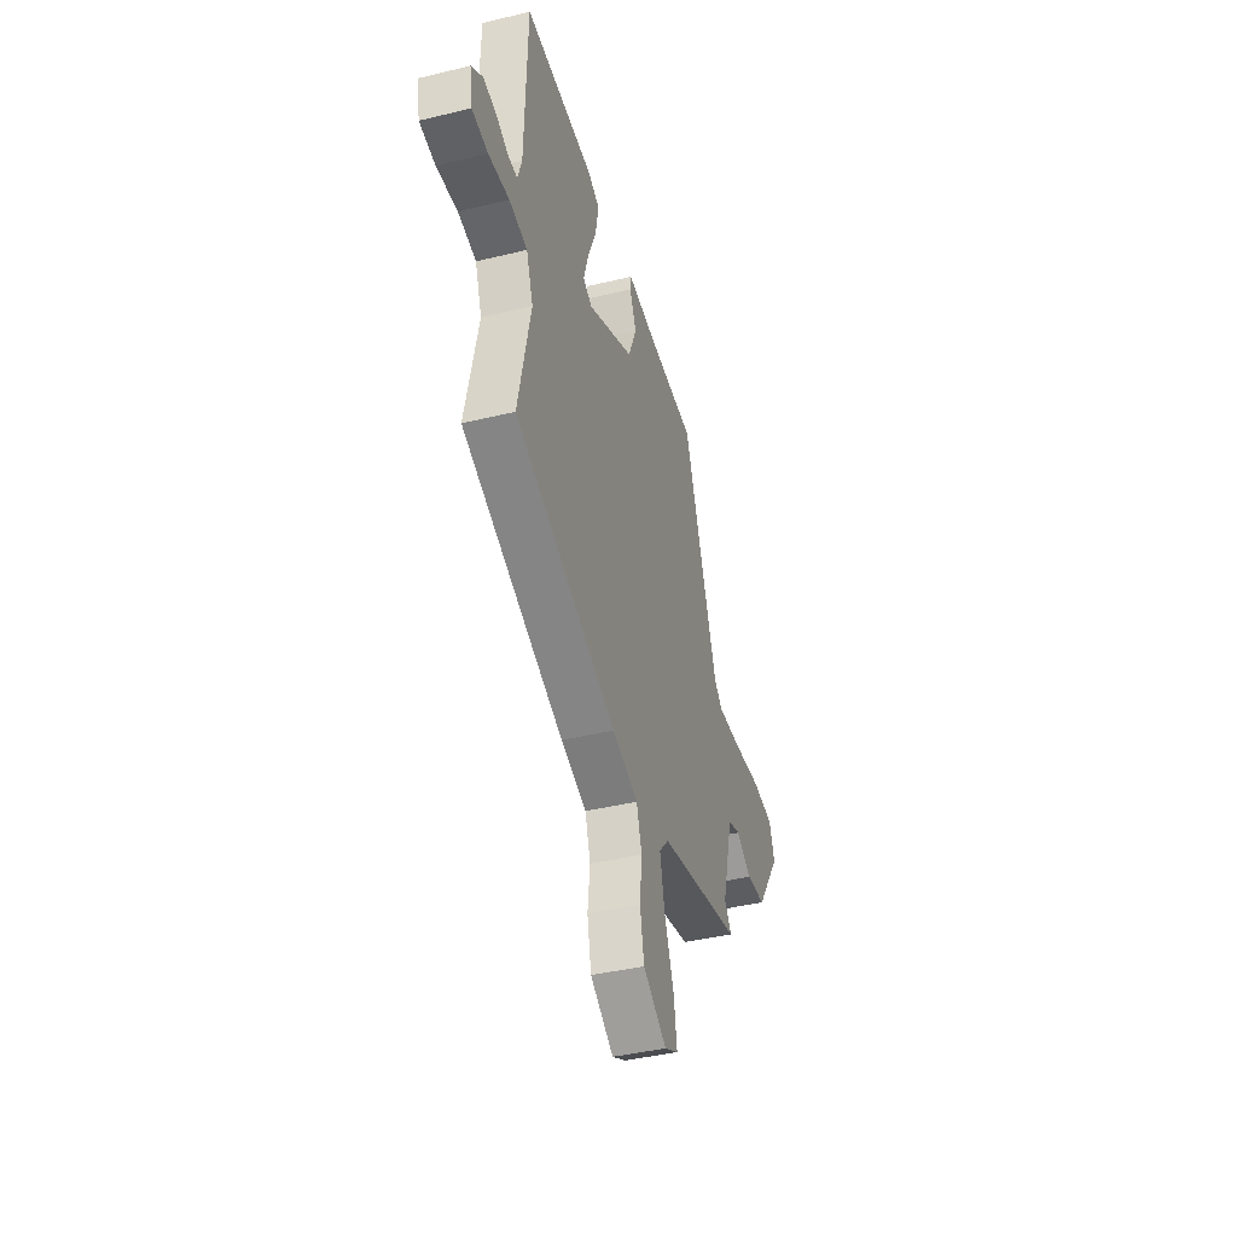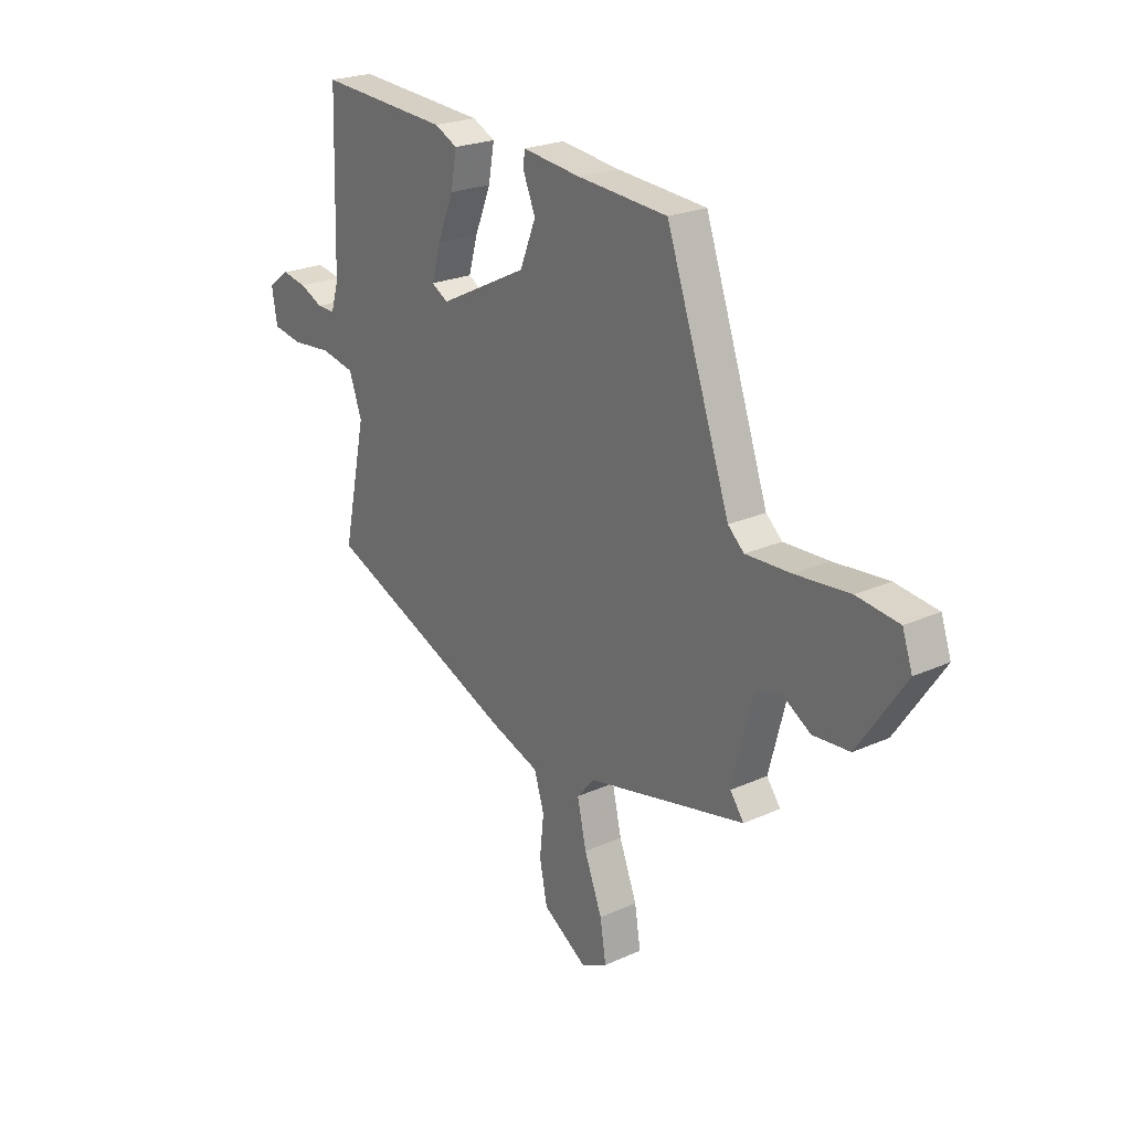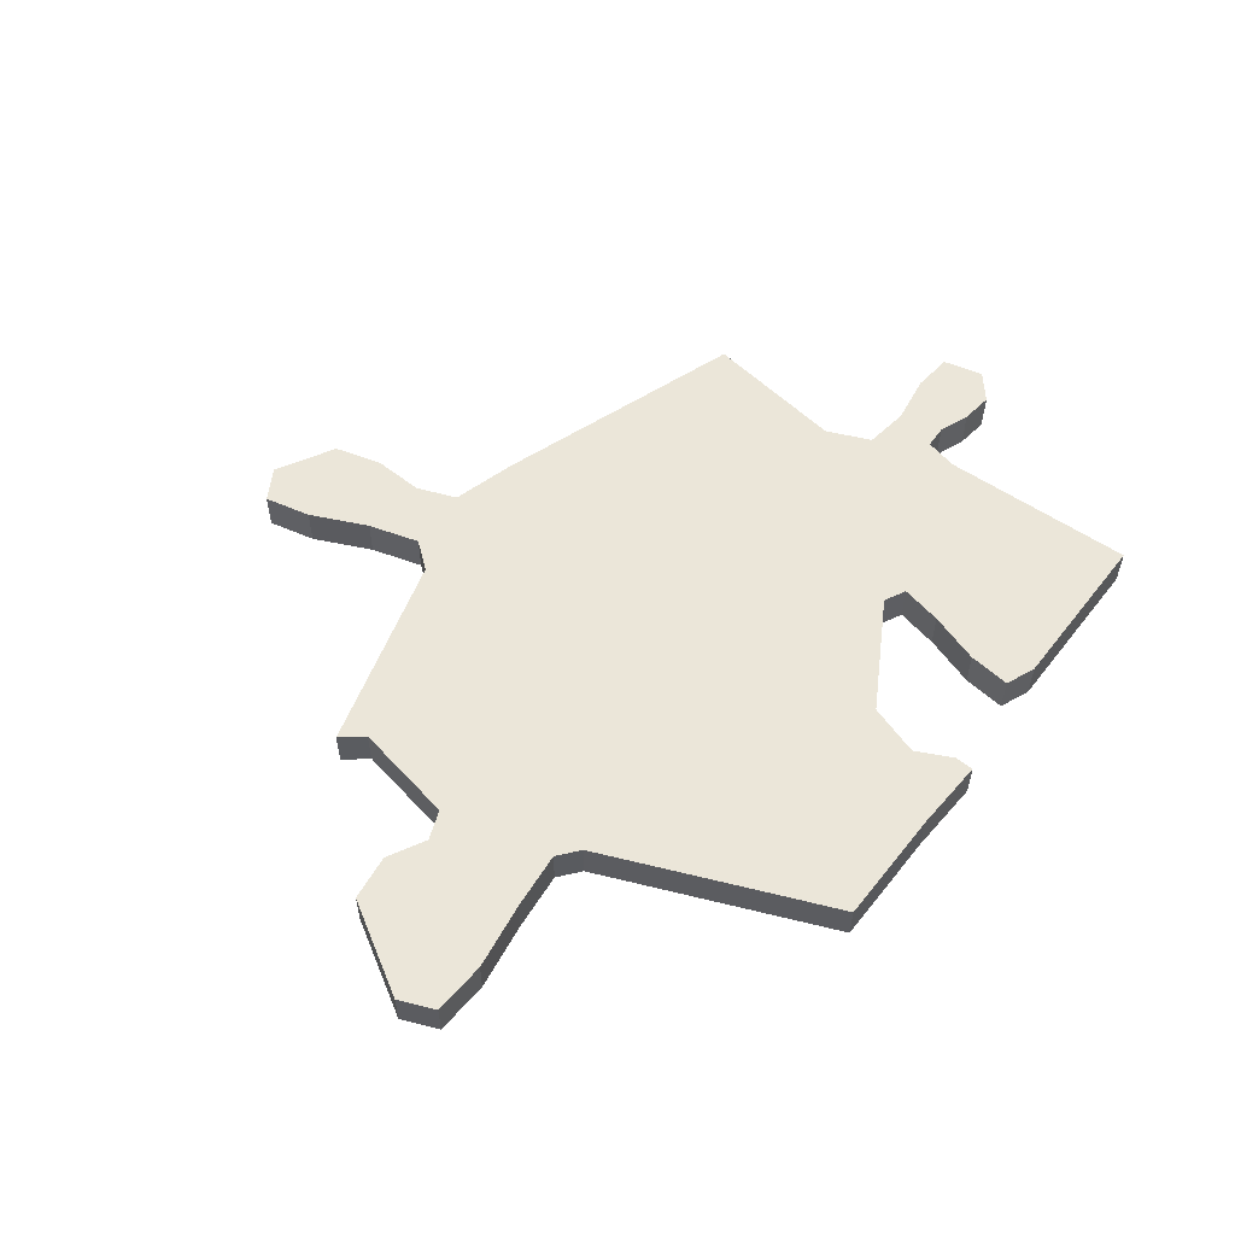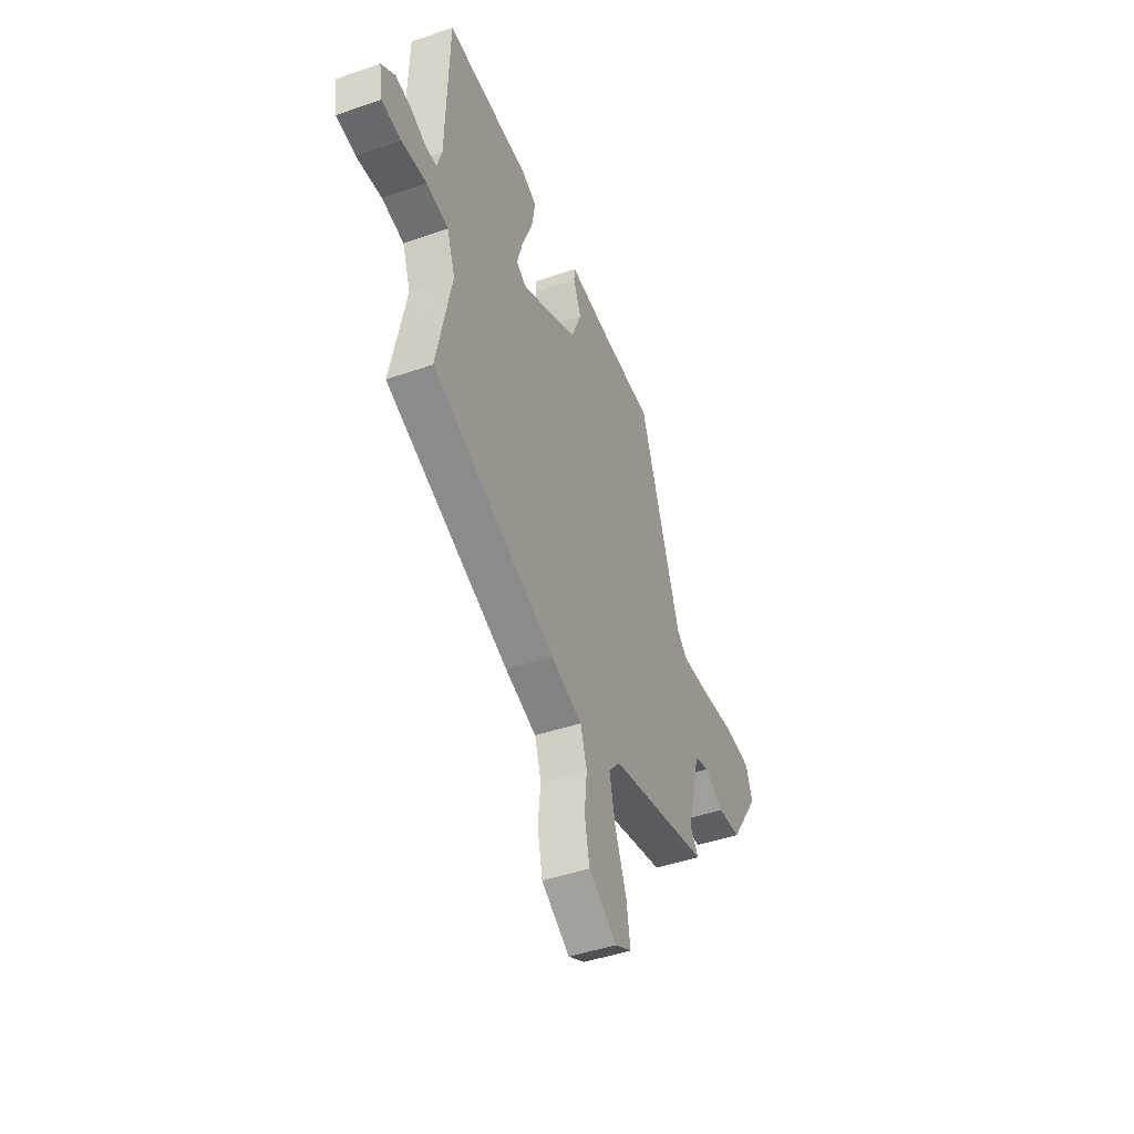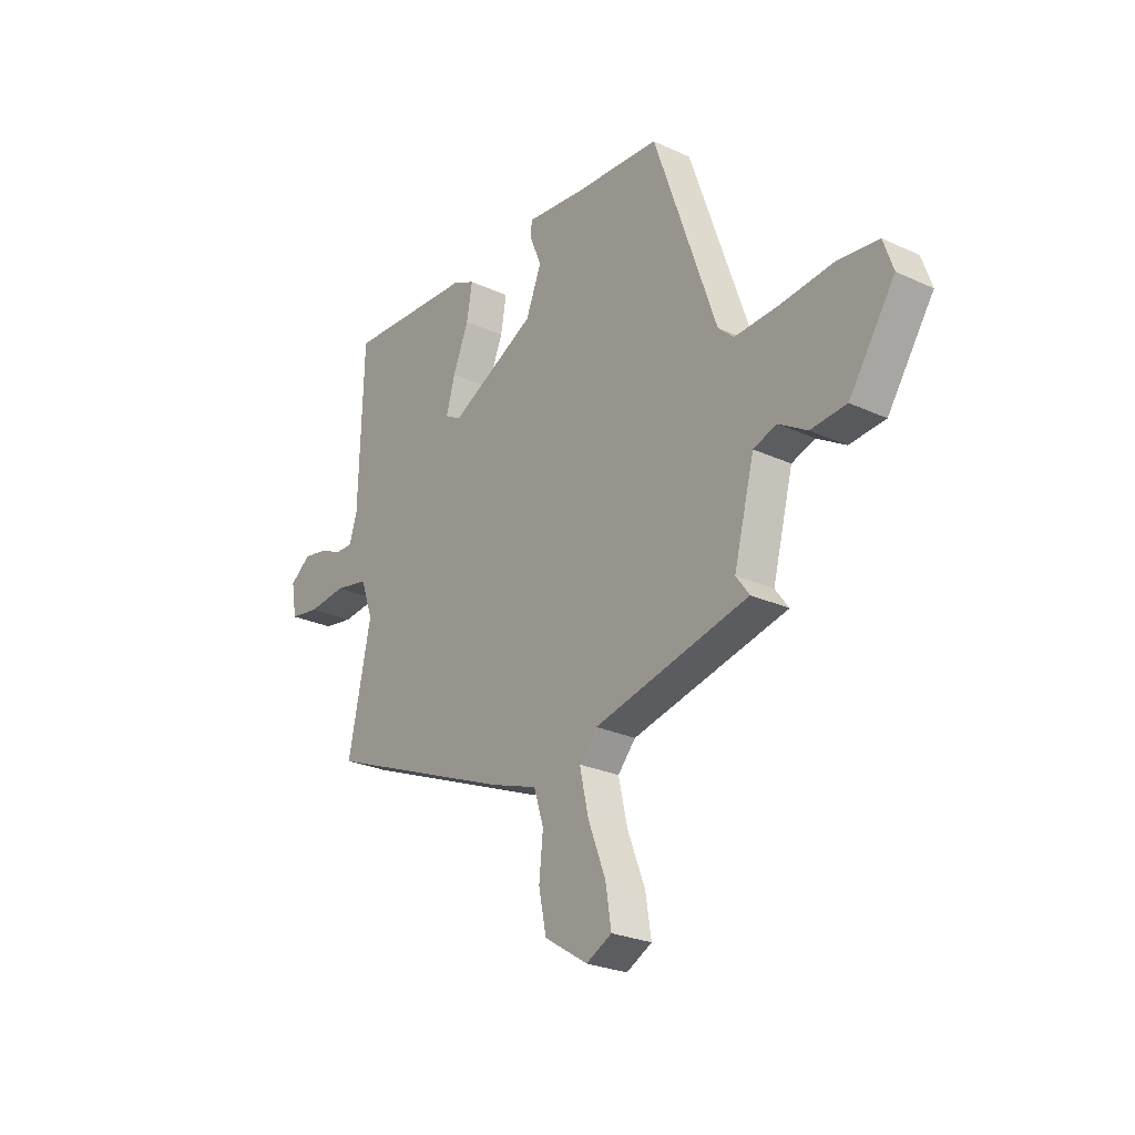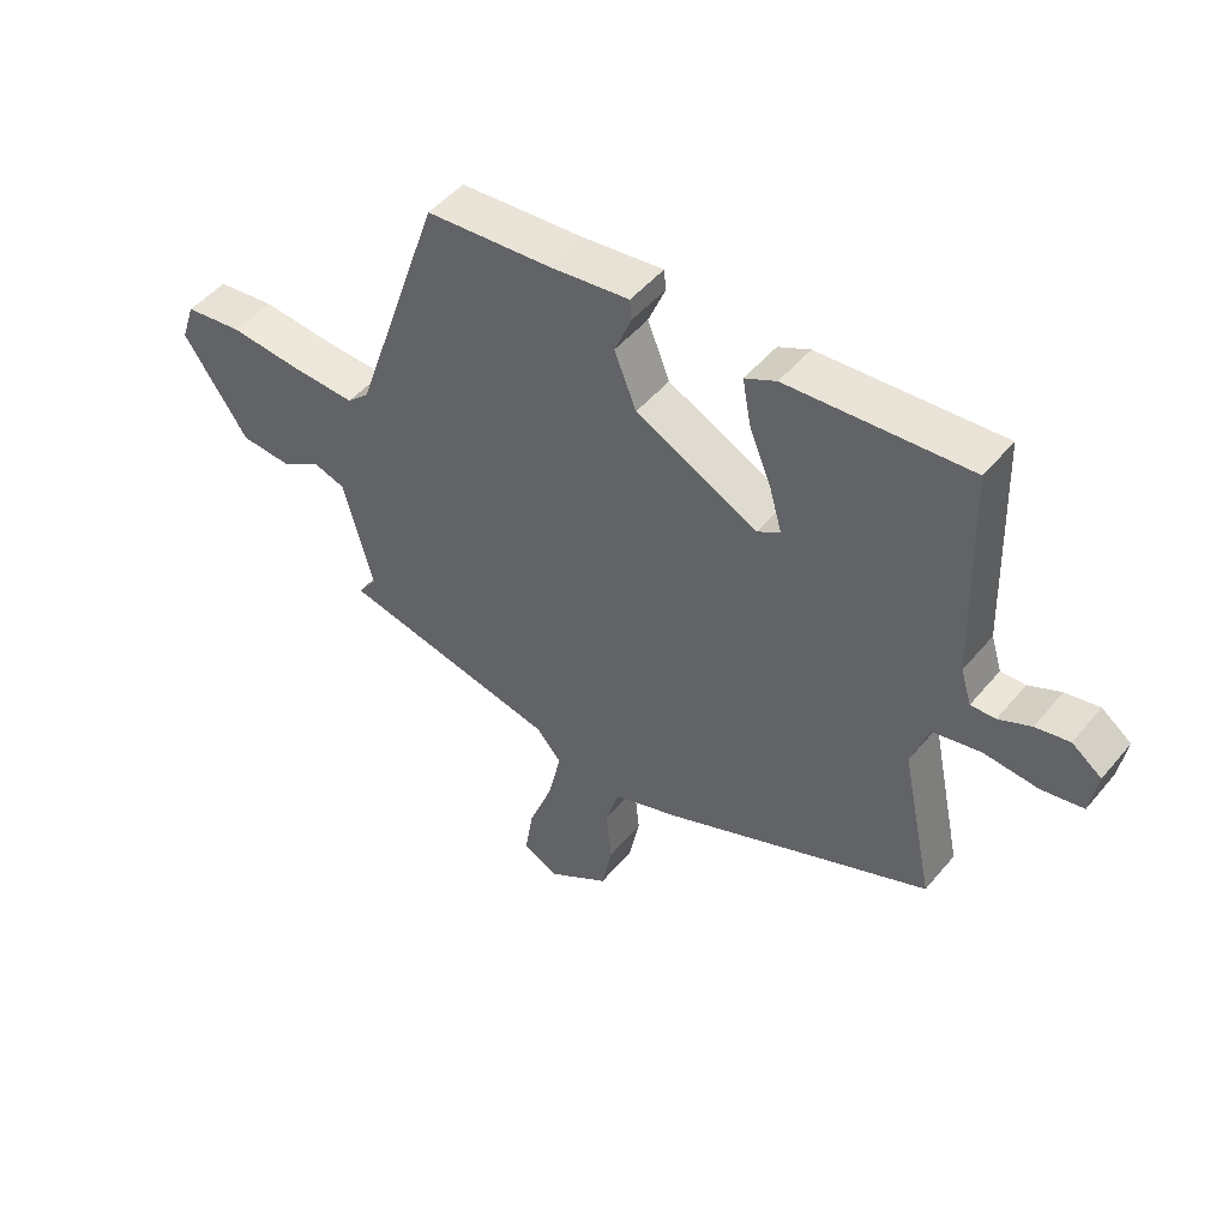
<metadata>
{"format":"obj","ext":"obj","renderer":"f3d","projection":"perspective","resolution":1024,"background":"white","views":[{"elev":-41.1,"azim":106.4,"up":"+Z"},{"elev":23.2,"azim":-127.4,"up":"+Z"},{"elev":55.8,"azim":-56.3,"up":"+Y"},{"elev":-44.5,"azim":112.1,"up":"+Z"},{"elev":-25.9,"azim":-126.3,"up":"+Z"},{"elev":48.3,"azim":37.7,"up":"+Z"}]}
</metadata>
<code>
v -0.525 0.07 -0.394
v -0.495 0.07 -0.353
v -0.541 0.07 -0.177
v -0.593 0.07 -0.16
v -0.657 0.07 -0.199
v -0.737 0.07 -0.193
v -0.84 0.07 -0.041
v -0.818 0.07 0.023
v -0.726 0.07 0.034
v -0.608 0.07 0.023
v -0.509 0.07 0.019
v -0.474 0.07 0.051
v -0.334 0.07 0.456
v -0.137 0.07 0.47
v -0.009 0.07 0.485
v -0.006 0.07 0.453
v -0.033 0.07 0.388
v 0.002 0.07 0.301
v 0.196 0.07 0.204
v 0.232 0.07 0.225
v 0.212 0.07 0.295
v 0.177 0.07 0.381
v 0.164 0.07 0.453
v 0.214 0.07 0.477
v 0.501 0.07 0.495
v 0.511 0.07 0.159
v 0.528 0.07 0.104
v 0.567 0.07 0.105
v 0.618 0.07 0.128
v 0.672 0.07 0.138
v 0.719 0.07 0.103
v 0.707 0.07 0.033
v 0.641 0.07 0.022
v 0.555 0.07 0.03
v 0.48 0.07 0.015
v 0.452 0.07 -0.063
v 0.503 0.07 -0.306
v 0.081 0.07 -0.479
v -0.026 0.07 -0.516
v -0.048 0.07 -0.586
v -0.039 0.07 -0.671
v -0.056 0.07 -0.754
v -0.153 0.07 -0.816
v -0.21 0.07 -0.787
v -0.197 0.07 -0.706
v -0.158 0.07 -0.605
v -0.138 0.07 -0.516
v -0.178 0.07 -0.471
v -0.525 0 -0.394
v -0.495 0 -0.353
v -0.541 0 -0.177
v -0.593 0 -0.16
v -0.657 0 -0.199
v -0.737 0 -0.193
v -0.84 0 -0.041
v -0.818 0 0.023
v -0.726 0 0.034
v -0.608 0 0.023
v -0.509 0 0.019
v -0.474 0 0.051
v -0.334 0 0.456
v -0.137 0 0.47
v -0.009 0 0.485
v -0.006 0 0.453
v -0.033 0 0.388
v 0.002 0 0.301
v 0.196 0 0.204
v 0.232 0 0.225
v 0.212 0 0.295
v 0.177 0 0.381
v 0.164 0 0.453
v 0.214 0 0.477
v 0.501 0 0.495
v 0.511 0 0.159
v 0.528 0 0.104
v 0.567 0 0.105
v 0.618 0 0.128
v 0.672 0 0.138
v 0.719 0 0.103
v 0.707 0 0.033
v 0.641 0 0.022
v 0.555 0 0.03
v 0.48 0 0.015
v 0.452 0 -0.063
v 0.503 0 -0.306
v 0.081 0 -0.479
v -0.026 0 -0.516
v -0.048 0 -0.586
v -0.039 0 -0.671
v -0.056 0 -0.754
v -0.153 0 -0.816
v -0.21 0 -0.787
v -0.197 0 -0.706
v -0.158 0 -0.605
v -0.138 0 -0.516
v -0.178 0 -0.471
f 44 45 46
f 43 44 46
f 42 43 46
f 41 42 46
f 40 41 46
f 39 40 46 47
f 39 47 48
f 38 39 48
f 37 38 48
f 36 37 48
f 32 33 34
f 31 32 34
f 30 31 34
f 29 30 34
f 28 29 34
f 27 28 34 35
f 26 27 35
f 26 35 36
f 25 26 36
f 24 25 36
f 23 24 36
f 22 23 36
f 21 22 36
f 14 15 16 17
f 14 17 18
f 13 14 18
f 12 13 18
f 11 12 18 19
f 8 9 10
f 7 8 10
f 6 7 10
f 5 6 10
f 4 5 10
f 3 4 10 11
f 2 3 11 19
f 2 19 20
f 1 2 20
f 48 1 20
f 20 21 36
f 20 36 48
f 94 93 92
f 94 92 91
f 94 91 90
f 94 90 89
f 94 89 88
f 95 94 88 87
f 96 95 87
f 96 87 86
f 96 86 85
f 96 85 84
f 82 81 80
f 82 80 79
f 82 79 78
f 82 78 77
f 82 77 76
f 83 82 76 75
f 83 75 74
f 84 83 74
f 84 74 73
f 84 73 72
f 84 72 71
f 84 71 70
f 84 70 69
f 65 64 63 62
f 66 65 62
f 66 62 61
f 66 61 60
f 67 66 60 59
f 58 57 56
f 58 56 55
f 58 55 54
f 58 54 53
f 58 53 52
f 59 58 52 51
f 67 59 51 50
f 68 67 50
f 68 50 49
f 68 49 96
f 84 69 68
f 96 84 68
f 1 49 50 2
f 2 50 51 3
f 3 51 52 4
f 4 52 53 5
f 5 53 54 6
f 6 54 55 7
f 7 55 56 8
f 8 56 57 9
f 9 57 58 10
f 10 58 59 11
f 11 59 60 12
f 12 60 61 13
f 13 61 62 14
f 14 62 63 15
f 15 63 64 16
f 16 64 65 17
f 17 65 66 18
f 18 66 67 19
f 19 67 68 20
f 20 68 69 21
f 21 69 70 22
f 22 70 71 23
f 23 71 72 24
f 24 72 73 25
f 25 73 74 26
f 26 74 75 27
f 27 75 76 28
f 28 76 77 29
f 29 77 78 30
f 30 78 79 31
f 31 79 80 32
f 32 80 81 33
f 33 81 82 34
f 34 82 83 35
f 35 83 84 36
f 36 84 85 37
f 37 85 86 38
f 38 86 87 39
f 39 87 88 40
f 40 88 89 41
f 41 89 90 42
f 42 90 91 43
f 43 91 92 44
f 44 92 93 45
f 45 93 94 46
f 46 94 95 47
f 47 95 96 48
f 48 96 49 1

</code>
